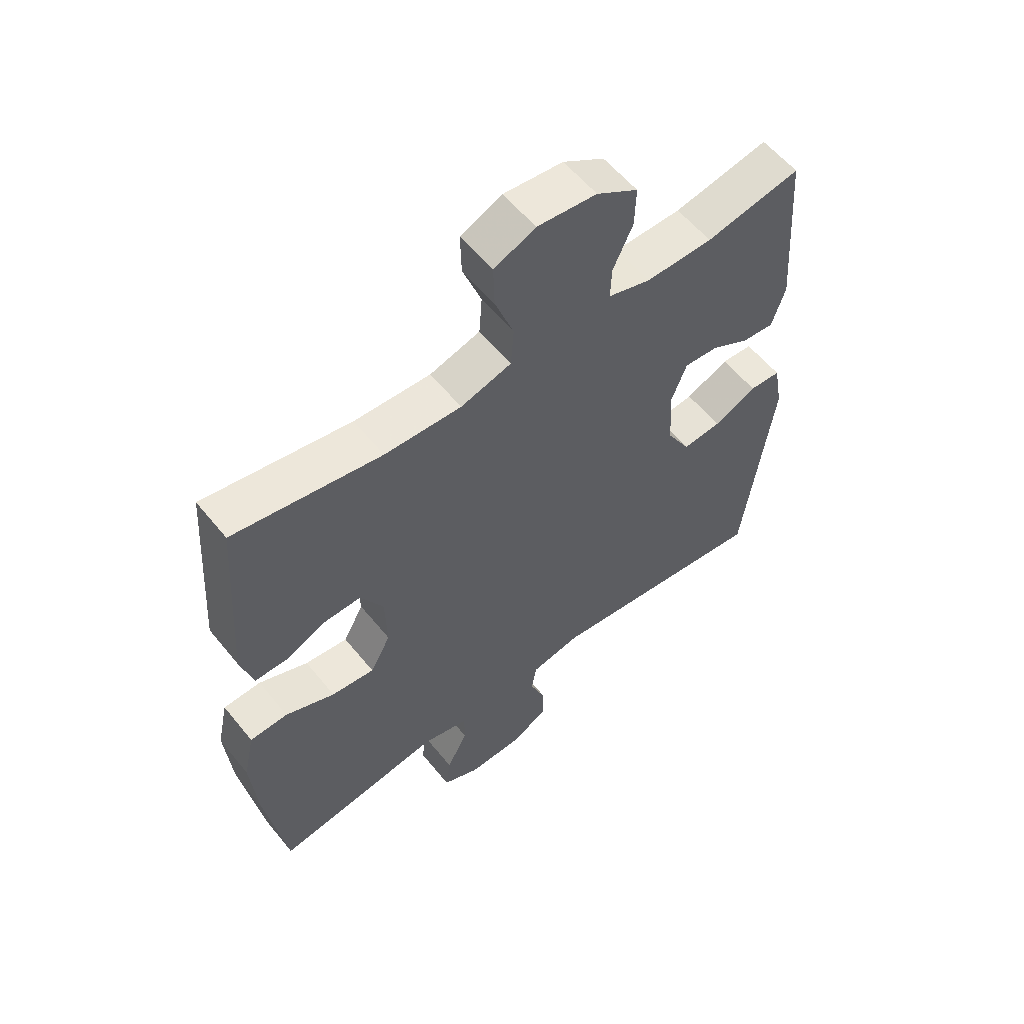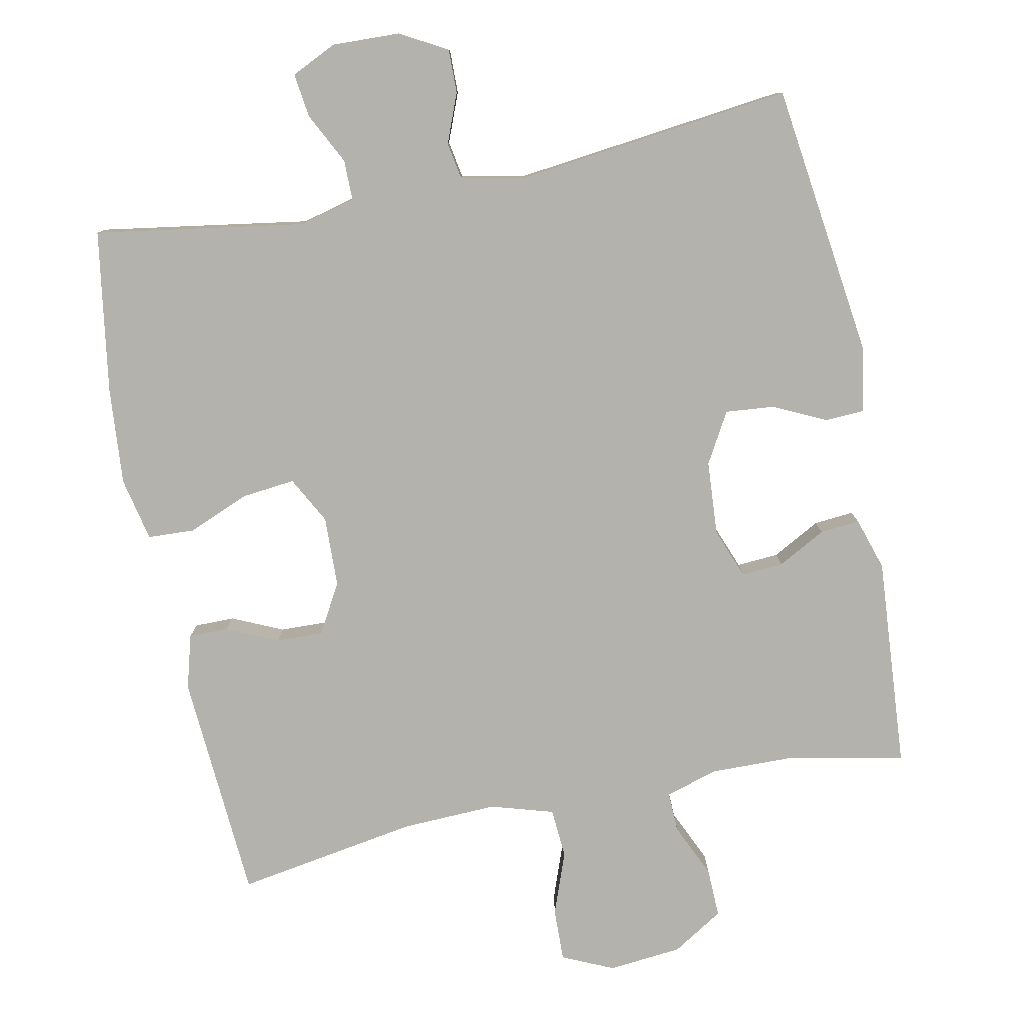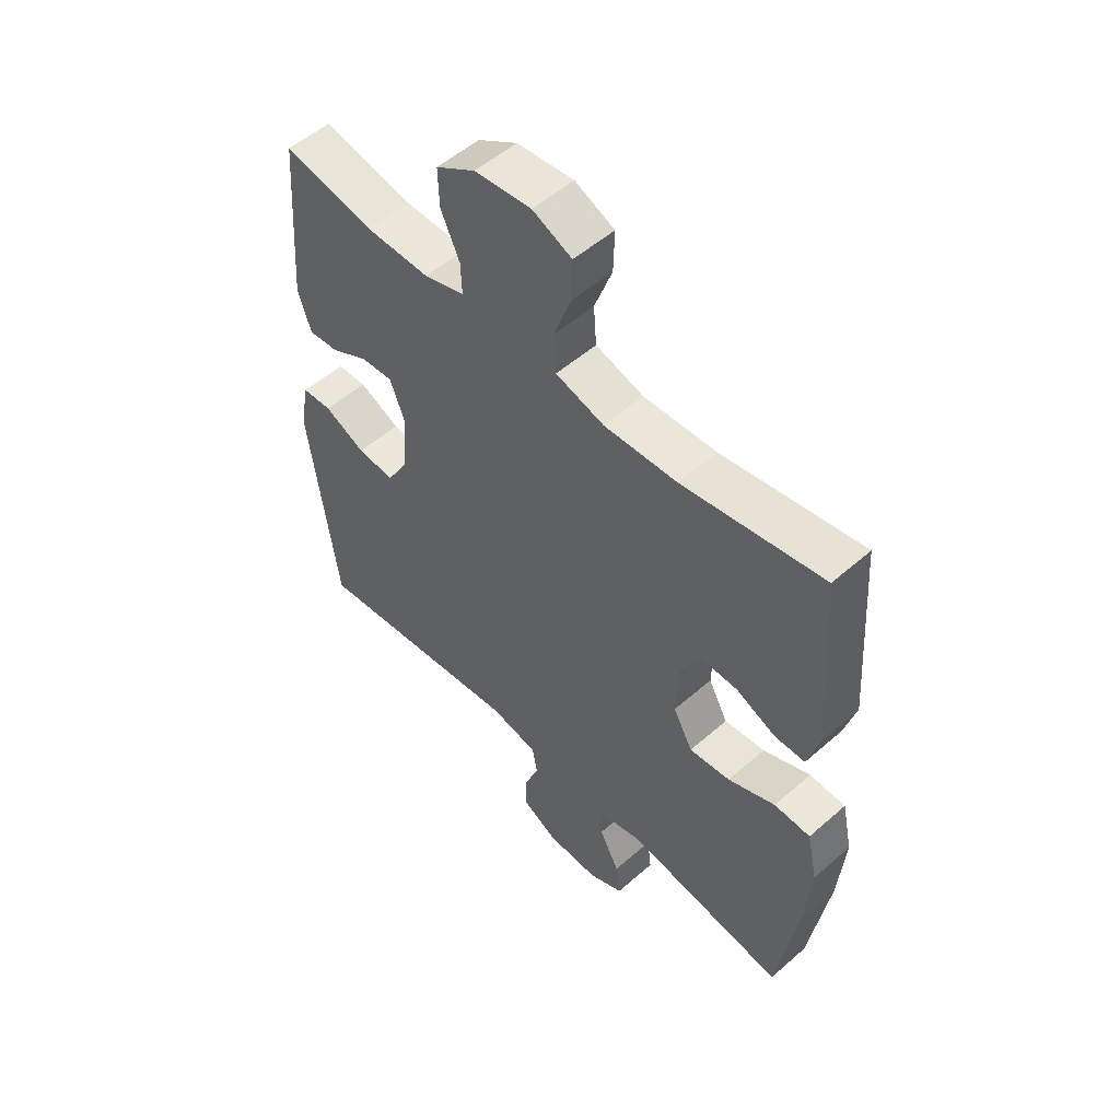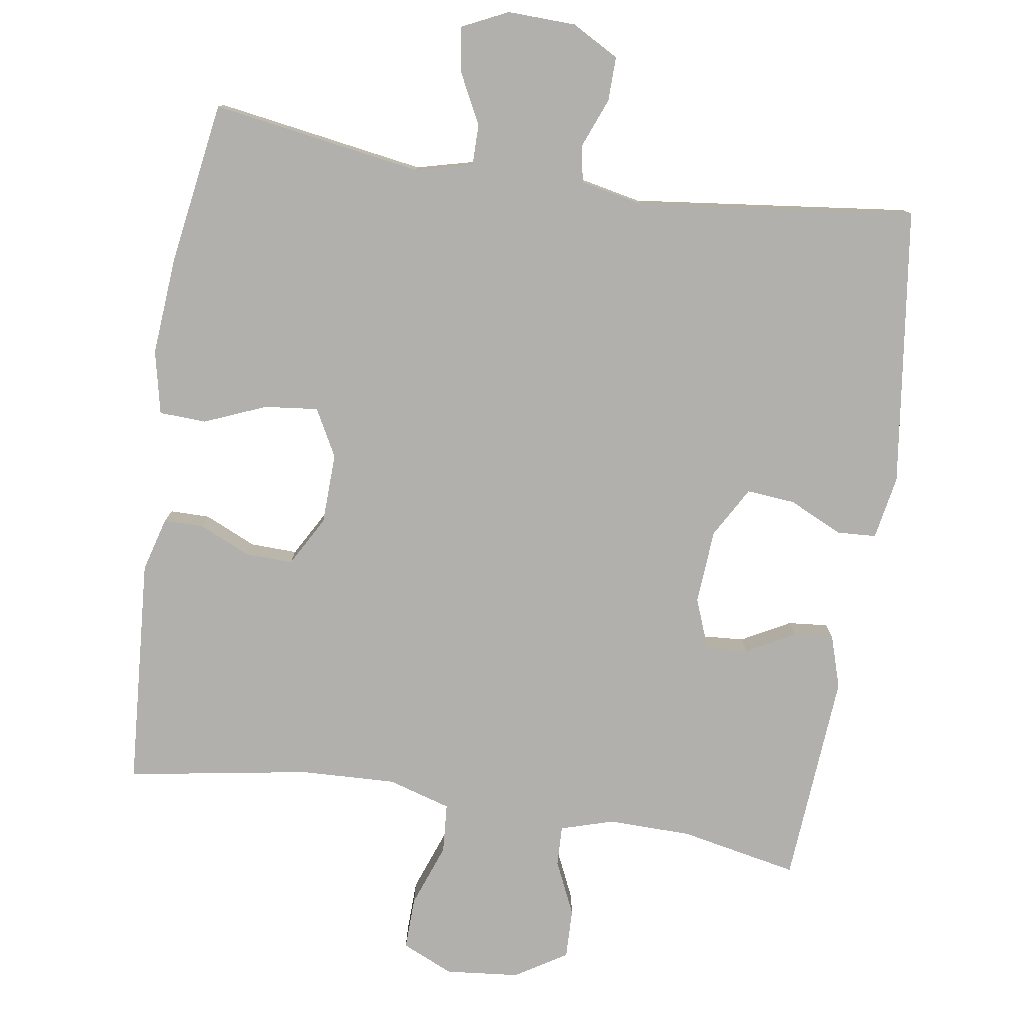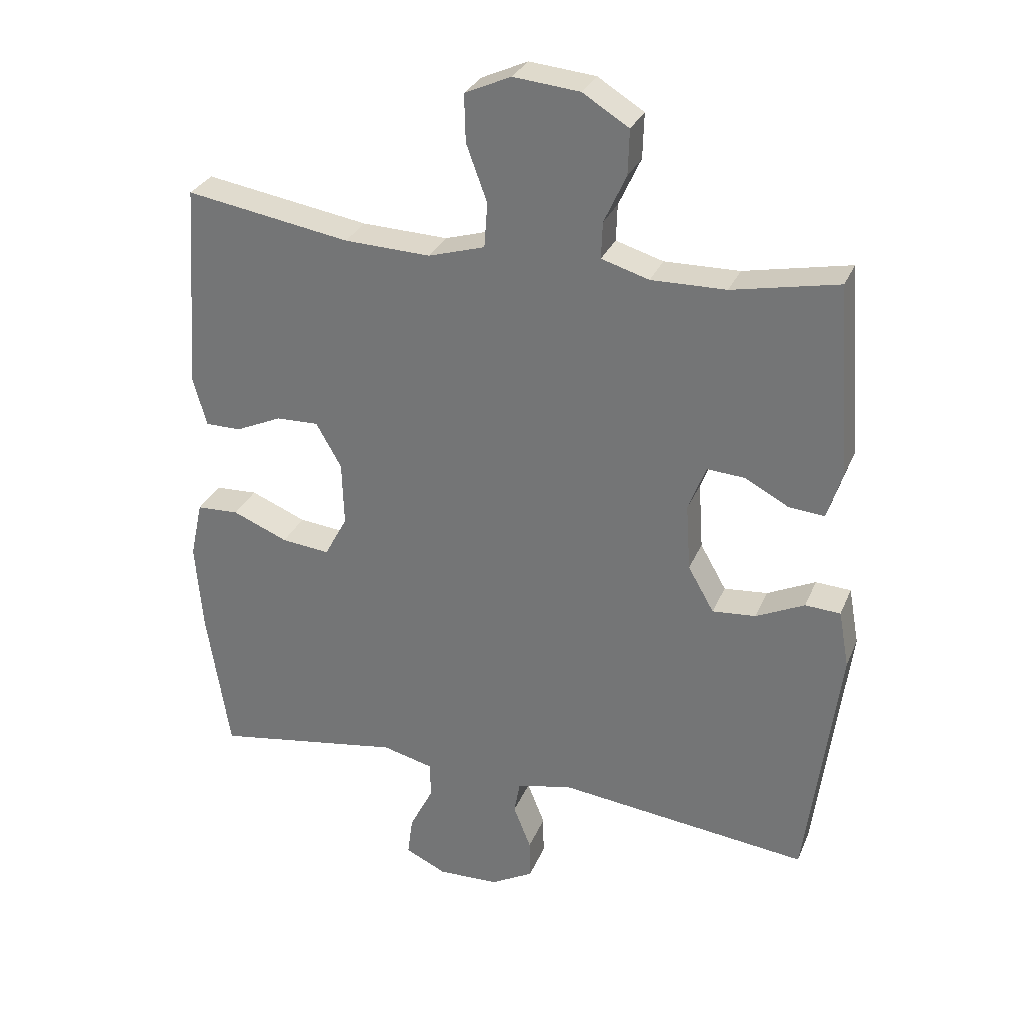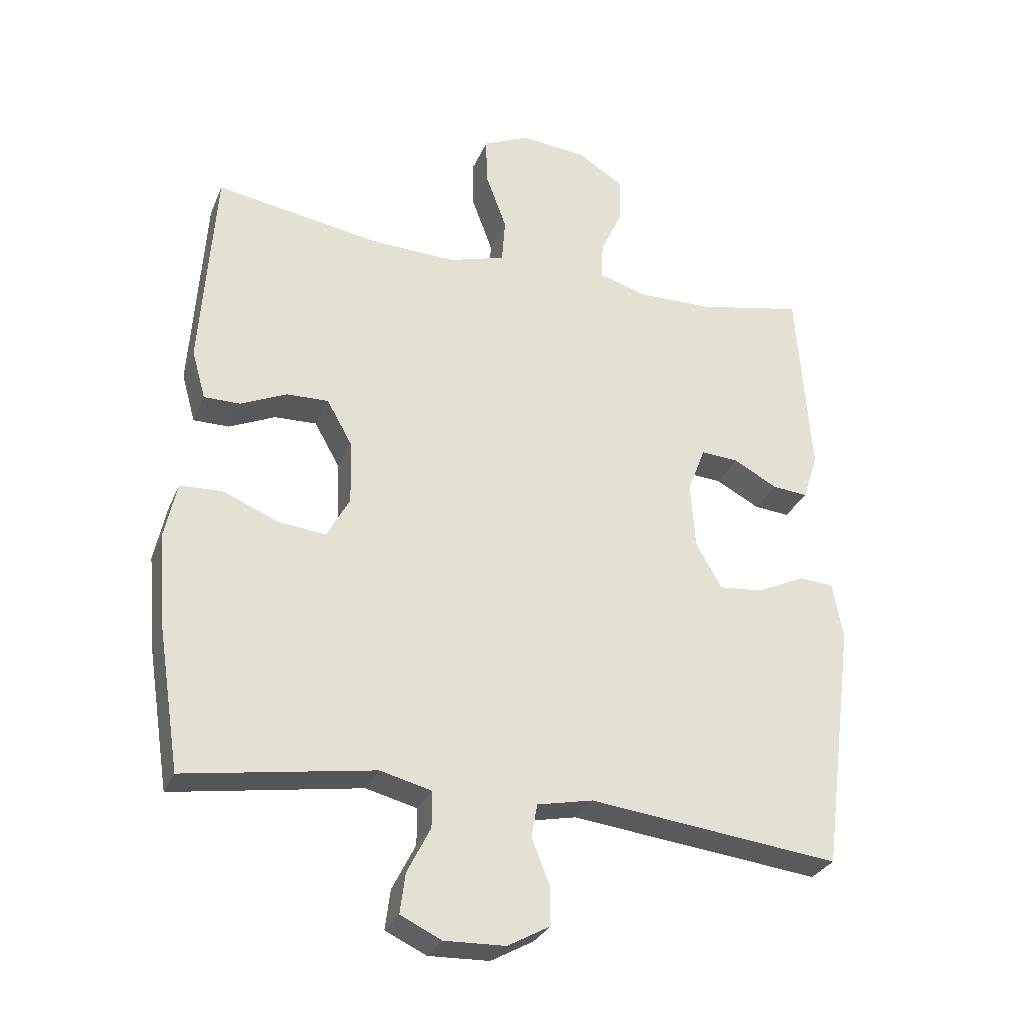
<metadata>
{"format":"obj","ext":"obj","renderer":"f3d","projection":"perspective","resolution":1024,"background":"white","views":[{"elev":57.7,"azim":141.4,"up":"+Z"},{"elev":-79.6,"azim":-168.6,"up":"+Y"},{"elev":53.2,"azim":46.8,"up":"+Z"},{"elev":-78.6,"azim":171.3,"up":"+Y"},{"elev":29.8,"azim":-160.2,"up":"+Z"},{"elev":-29.4,"azim":160.2,"up":"+Z"}]}
</metadata>
<code>
v 0.5 0.07 0.5
v 0.522 0.07 0.182
v 0.501 0.07 0.107
v 0.446 0.07 0.107
v 0.375 0.07 0.139
v 0.31 0.07 0.141
v 0.271 0.07 0.072
v 0.268 0.07 -0.026
v 0.303 0.07 -0.091
v 0.377 0.07 -0.083
v 0.462 0.07 -0.048
v 0.527 0.07 -0.051
v 0.546 0.07 -0.139
v 0.535 0.07 -0.275
v 0.5 0.07 -0.5
v 0.21 0.07 -0.454
v 0.131 0.07 -0.474
v 0.131 0.07 -0.53
v 0.167 0.07 -0.601
v 0.175 0.07 -0.662
v 0.112 0.07 -0.692
v 0.018 0.07 -0.689
v -0.047 0.07 -0.653
v -0.046 0.07 -0.592
v -0.019 0.07 -0.524
v -0.028 0.07 -0.473
v -0.114 0.07 -0.455
v -0.5 0.07 -0.5
v -0.55 0.07 -0.116
v -0.534 0.07 -0.028
v -0.48 0.07 -0.025
v -0.406 0.07 -0.06
v -0.339 0.07 -0.066
v -0.299 0.07 0.004
v -0.292 0.07 0.107
v -0.319 0.07 0.177
v -0.377 0.07 0.173
v -0.444 0.07 0.137
v -0.499 0.07 0.132
v -0.522 0.07 0.205
v -0.5 0.07 0.5
v -0.337 0.07 0.467
v -0.222 0.07 0.465
v -0.149 0.07 0.487
v -0.151 0.07 0.543
v -0.185 0.07 0.617
v -0.187 0.07 0.686
v -0.116 0.07 0.73
v -0.014 0.07 0.74
v 0.057 0.07 0.708
v 0.055 0.07 0.635
v 0.023 0.07 0.548
v 0.028 0.07 0.479
v 0.115 0.07 0.453
v 0.247 0.07 0.458
v 0.5 0 0.5
v 0.522 0 0.182
v 0.501 0 0.107
v 0.446 0 0.107
v 0.375 0 0.139
v 0.31 0 0.141
v 0.271 0 0.072
v 0.268 0 -0.026
v 0.303 0 -0.091
v 0.377 0 -0.083
v 0.462 0 -0.048
v 0.527 0 -0.051
v 0.546 0 -0.139
v 0.535 0 -0.275
v 0.5 0 -0.5
v 0.21 0 -0.454
v 0.131 0 -0.474
v 0.131 0 -0.53
v 0.167 0 -0.601
v 0.175 0 -0.662
v 0.112 0 -0.692
v 0.018 0 -0.689
v -0.047 0 -0.653
v -0.046 0 -0.592
v -0.019 0 -0.524
v -0.028 0 -0.473
v -0.114 0 -0.455
v -0.5 0 -0.5
v -0.55 0 -0.116
v -0.534 0 -0.028
v -0.48 0 -0.025
v -0.406 0 -0.06
v -0.339 0 -0.066
v -0.299 0 0.004
v -0.292 0 0.107
v -0.319 0 0.177
v -0.377 0 0.173
v -0.444 0 0.137
v -0.499 0 0.132
v -0.522 0 0.205
v -0.5 0 0.5
v -0.337 0 0.467
v -0.222 0 0.465
v -0.149 0 0.487
v -0.151 0 0.543
v -0.185 0 0.617
v -0.187 0 0.686
v -0.116 0 0.73
v -0.014 0 0.74
v 0.057 0 0.708
v 0.055 0 0.635
v 0.023 0 0.548
v 0.028 0 0.479
v 0.115 0 0.453
v 0.247 0 0.458
f 50 51 52
f 49 50 52
f 48 49 52
f 47 48 52
f 46 47 52
f 45 46 52
f 44 45 52 53
f 43 44 53 54
f 40 41 42
f 39 40 42
f 38 39 42
f 37 38 42
f 42 43 54
f 37 42 54
f 36 37 54
f 30 31 32
f 29 30 32
f 28 29 32
f 27 28 32
f 26 27 32 33
f 23 24 25
f 22 23 25
f 21 22 25
f 20 21 25
f 19 20 25
f 18 19 25
f 17 18 25 26
f 26 33 34
f 17 26 34
f 16 17 34
f 14 15 16
f 13 14 16
f 12 13 16
f 11 12 16
f 10 11 16
f 3 4 5
f 2 3 5
f 1 2 5
f 55 1 5
f 55 5 6
f 55 6 7
f 54 55 7
f 36 54 7
f 35 36 7
f 34 35 7 8
f 16 34 8 9
f 9 10 16
f 107 106 105
f 107 105 104
f 107 104 103
f 107 103 102
f 107 102 101
f 107 101 100
f 108 107 100 99
f 109 108 99 98
f 97 96 95
f 97 95 94
f 97 94 93
f 97 93 92
f 109 98 97
f 109 97 92
f 109 92 91
f 87 86 85
f 87 85 84
f 87 84 83
f 87 83 82
f 88 87 82 81
f 80 79 78
f 80 78 77
f 80 77 76
f 80 76 75
f 80 75 74
f 80 74 73
f 81 80 73 72
f 89 88 81
f 89 81 72
f 89 72 71
f 71 70 69
f 71 69 68
f 71 68 67
f 71 67 66
f 71 66 65
f 60 59 58
f 60 58 57
f 60 57 56
f 60 56 110
f 61 60 110
f 62 61 110
f 62 110 109
f 62 109 91
f 62 91 90
f 63 62 90 89
f 64 63 89 71
f 71 65 64
f 1 56 57 2
f 2 57 58 3
f 3 58 59 4
f 4 59 60 5
f 5 60 61 6
f 6 61 62 7
f 7 62 63 8
f 8 63 64 9
f 9 64 65 10
f 10 65 66 11
f 11 66 67 12
f 12 67 68 13
f 13 68 69 14
f 14 69 70 15
f 15 70 71 16
f 16 71 72 17
f 17 72 73 18
f 18 73 74 19
f 19 74 75 20
f 20 75 76 21
f 21 76 77 22
f 22 77 78 23
f 23 78 79 24
f 24 79 80 25
f 25 80 81 26
f 26 81 82 27
f 27 82 83 28
f 28 83 84 29
f 29 84 85 30
f 30 85 86 31
f 31 86 87 32
f 32 87 88 33
f 33 88 89 34
f 34 89 90 35
f 35 90 91 36
f 36 91 92 37
f 37 92 93 38
f 38 93 94 39
f 39 94 95 40
f 40 95 96 41
f 41 96 97 42
f 42 97 98 43
f 43 98 99 44
f 44 99 100 45
f 45 100 101 46
f 46 101 102 47
f 47 102 103 48
f 48 103 104 49
f 49 104 105 50
f 50 105 106 51
f 51 106 107 52
f 52 107 108 53
f 53 108 109 54
f 54 109 110 55
f 55 110 56 1

</code>
